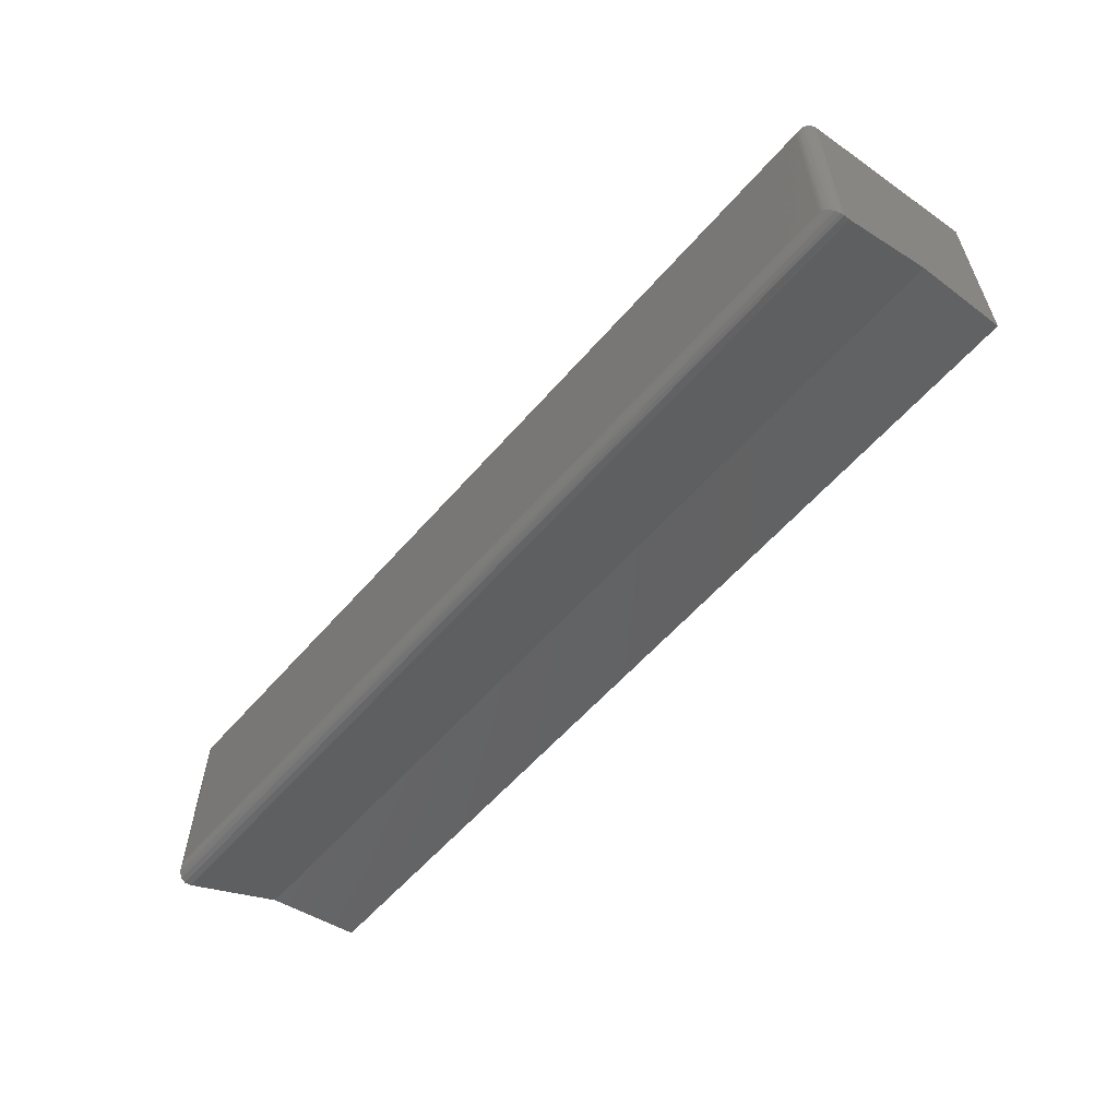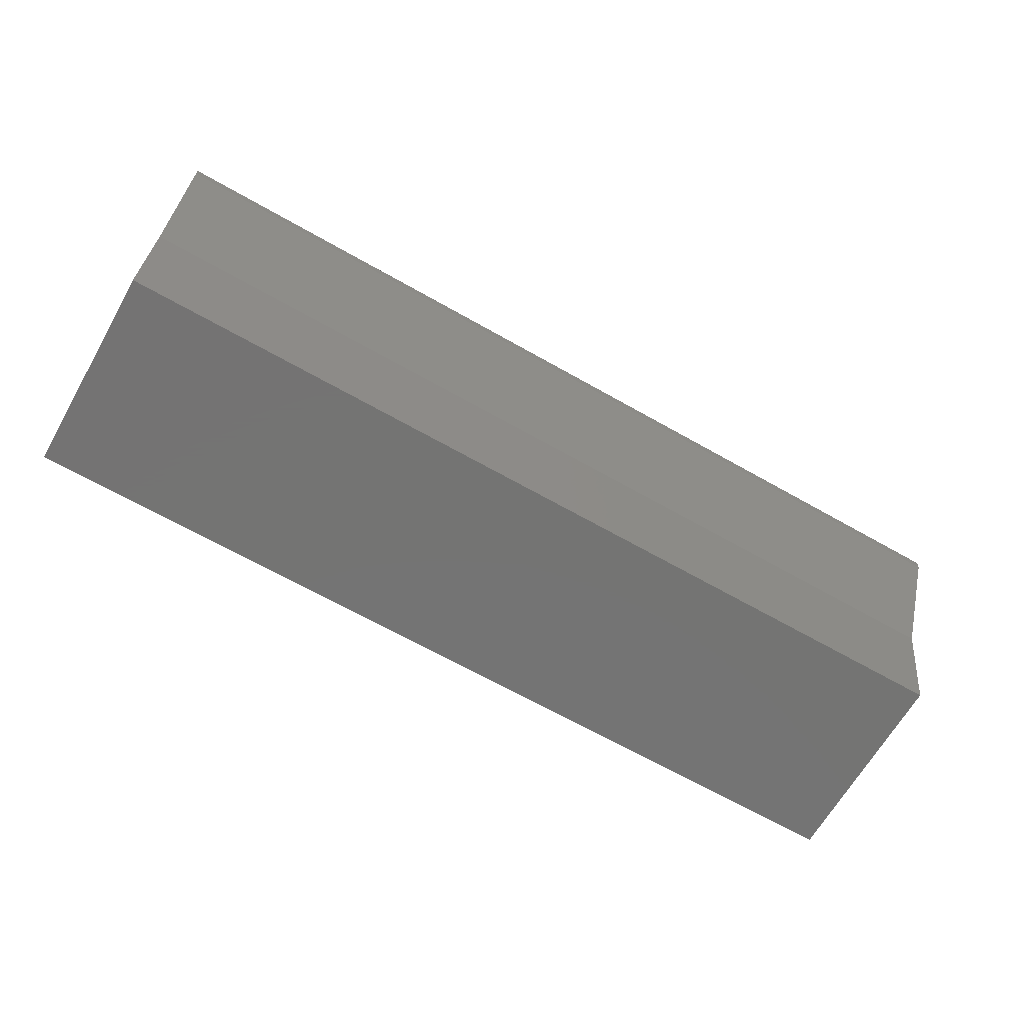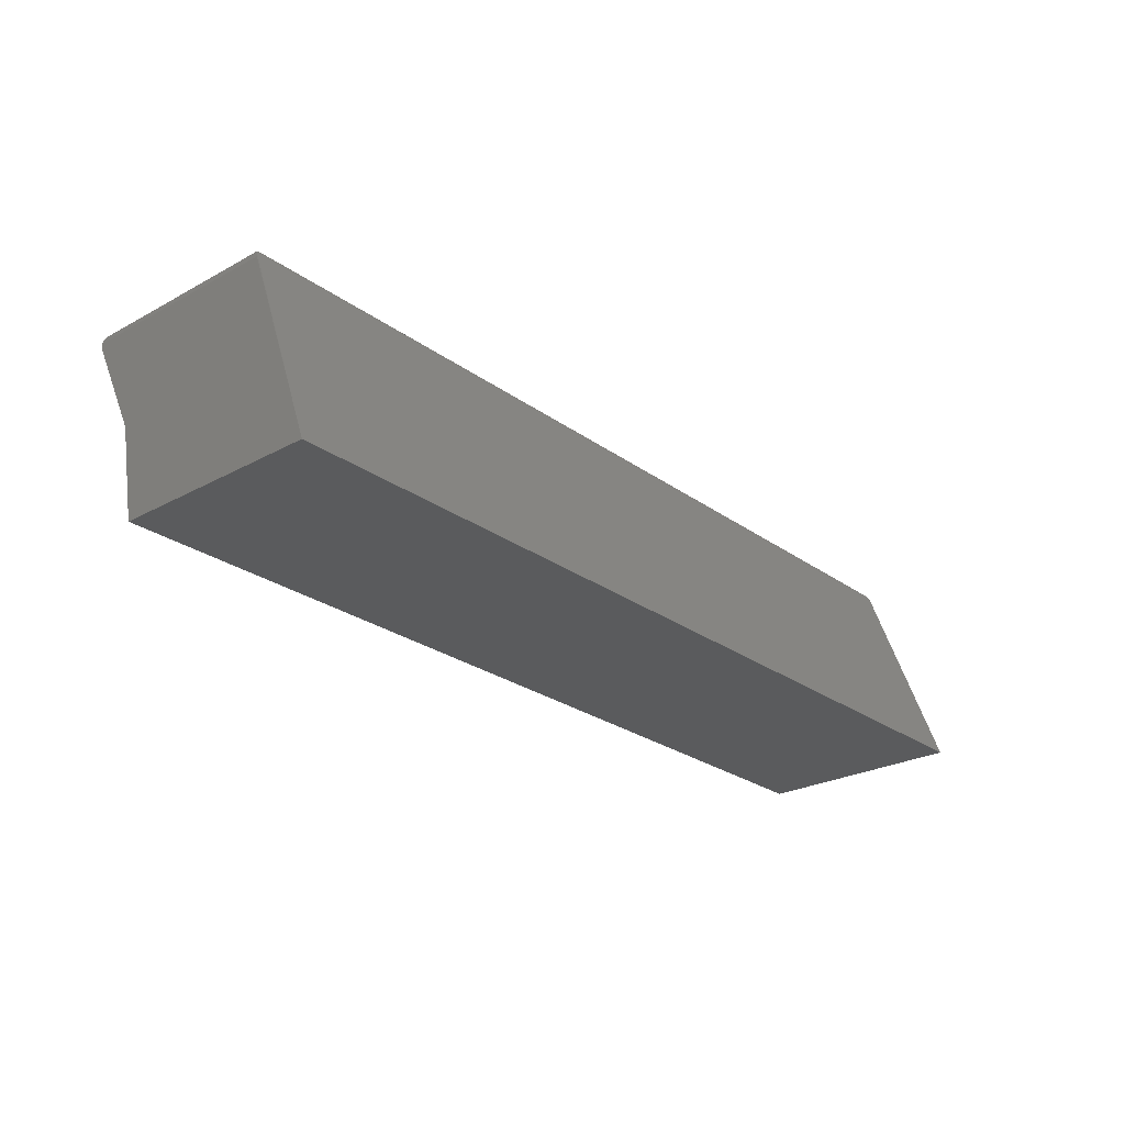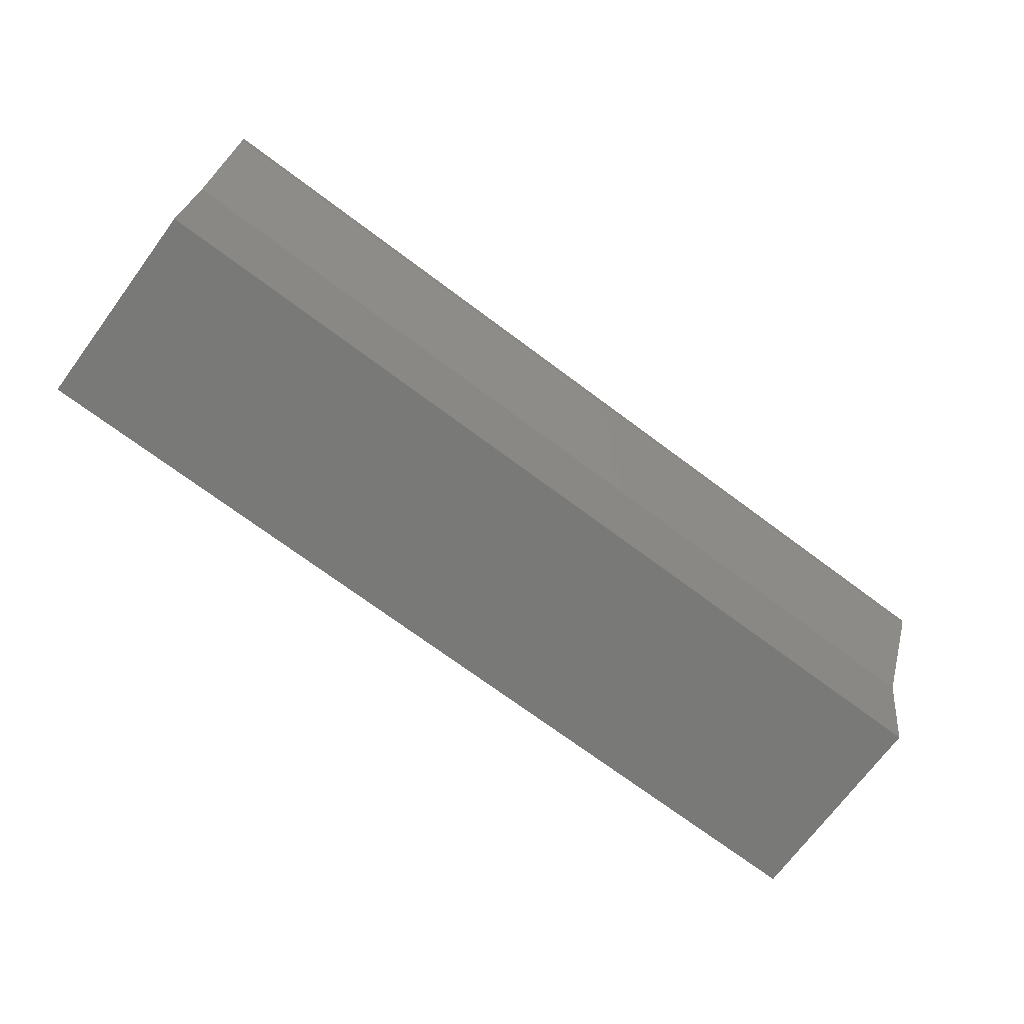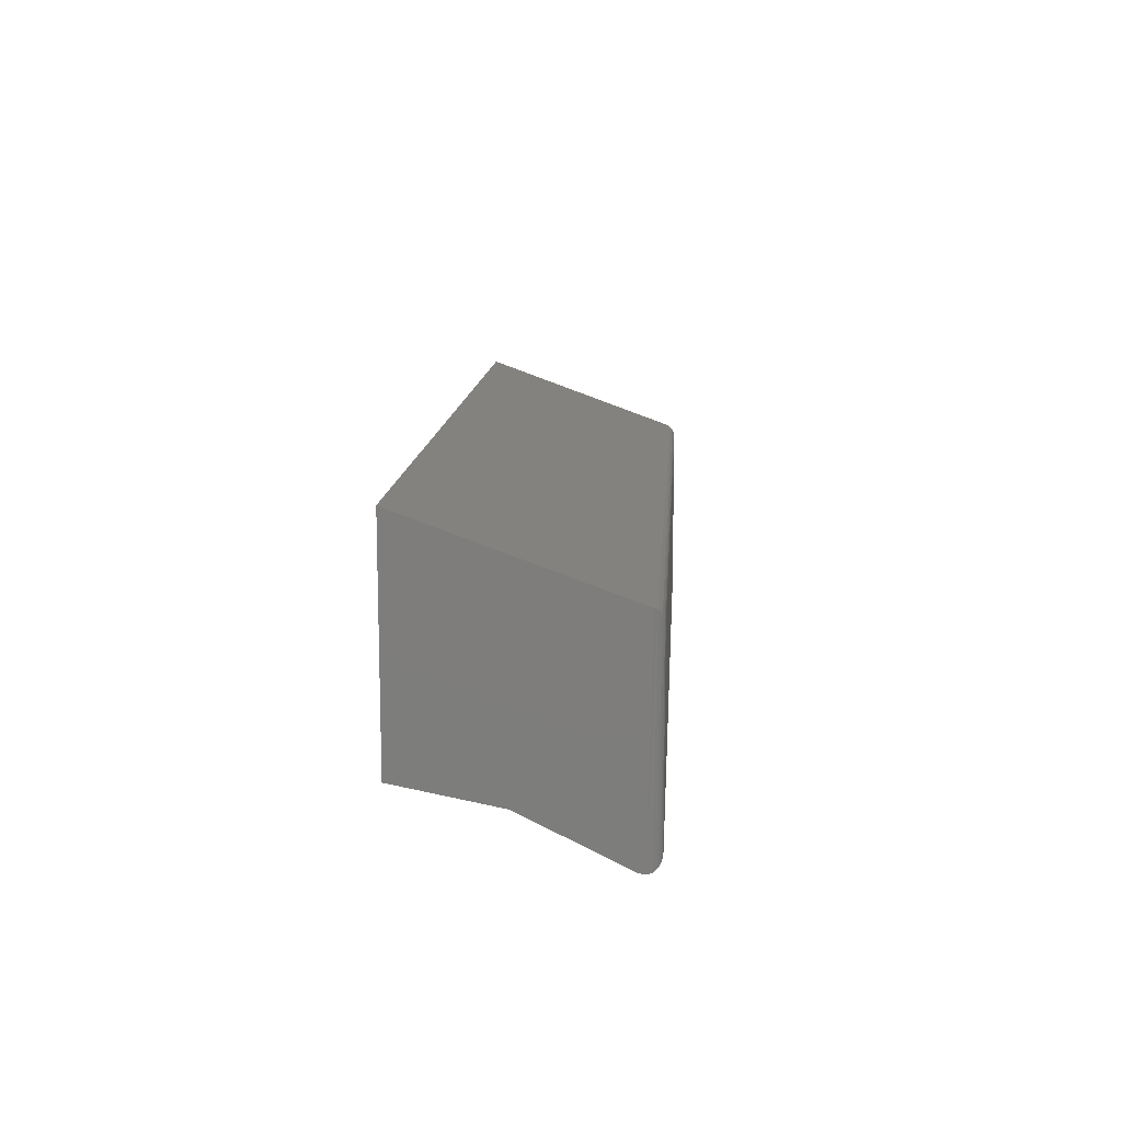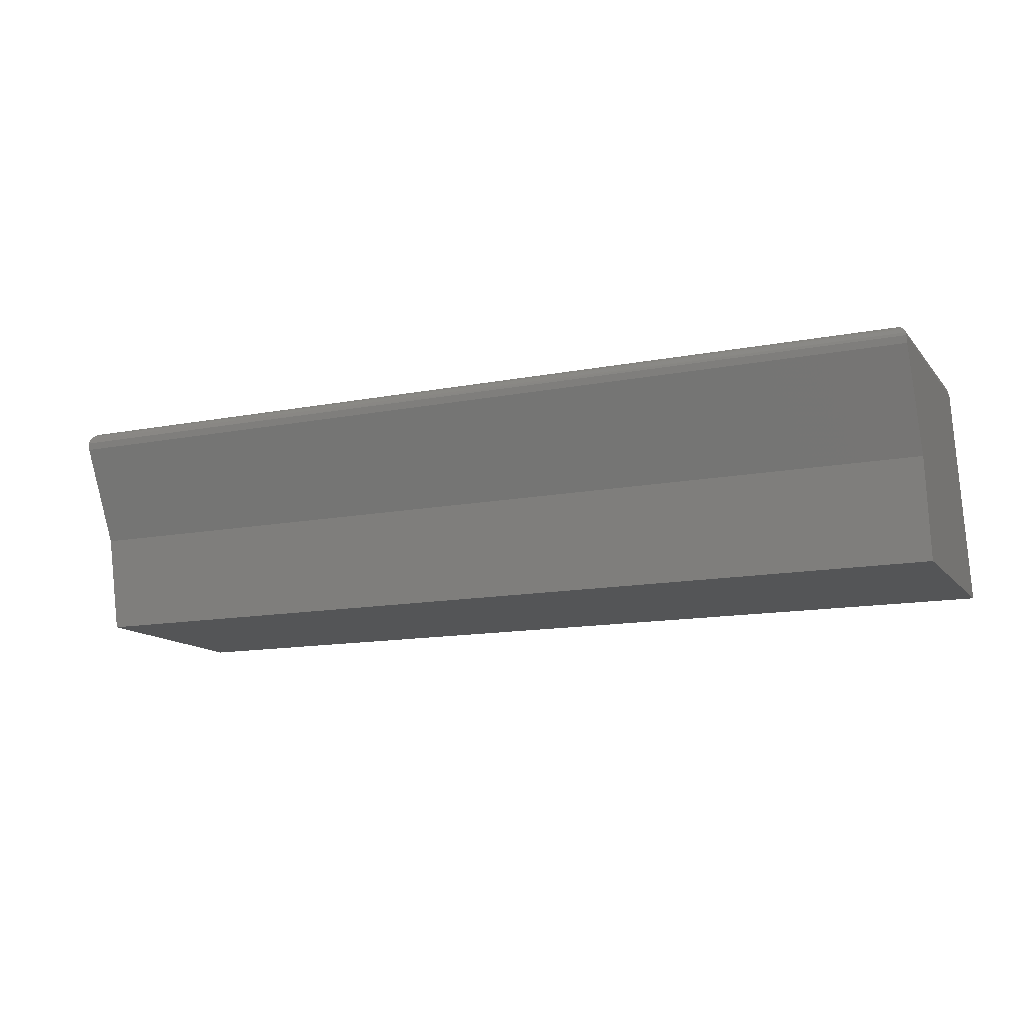
<metadata>
{"format":"stl","ext":"stl","renderer":"f3d","projection":"perspective","resolution":1024,"background":"white","views":[{"elev":-58.2,"azim":49.5,"up":"+Y"},{"elev":-66.0,"azim":-29.8,"up":"+Z"},{"elev":-25.5,"azim":131.1,"up":"+Z"},{"elev":-72.0,"azim":-36.7,"up":"+Z"},{"elev":12.3,"azim":-86.4,"up":"+Y"},{"elev":-13.1,"azim":24.2,"up":"+Z"}]}
</metadata>
<code>
# stl→obj: 41 verts, 78 faces
v 0.5312 0.4366 -0.1793
v 0.5309 0.3168 -0.1771
v 0.5312 0.3165 -0.1787
v 0.5304 0.4353 -0.1758
v 0.5234 0.4283 -0.1715
v 0.5247 0.3231 -0.1716
v 0.5249 0.4297 -0.1716
v 0.5234 0.4005 -0.1715
v 0.5234 0.3243 -0.1715
v 0.5259 0.3219 -0.1719
v 0.5263 0.4311 -0.172
v 0.527 0.3207 -0.1723
v 0.5281 0.3197 -0.173
v 0.528 0.4328 -0.1729
v 0.529 0.3187 -0.1738
v 0.5294 0.4343 -0.1742
v 0.5298 0.3179 -0.1748
v 0.007812 0.3243 -0.1715
v 0.00639 0.4297 -0.1716
v 0.006432 0.3229 -0.1716
v 0.007812 0.4005 -0.1715
v -7.11e-18 0.4357 -0.1766
v 1.837e-05 0.3165 -0.1787
v 0.001277 0.4349 -0.175
v -6.768e-18 0.3173 -0.1828
v 0.0008402 0.3173 -0.1758
v 0.002233 0.3187 -0.1738
v 0.001862 0.4343 -0.1742
v 0.003136 0.3196 -0.173
v 0.003296 0.4328 -0.1729
v 0.004151 0.3207 -0.1724
v 0.005272 0.3218 -0.1719
v 0.004999 0.4311 -0.172
v 0.007812 0.4283 -0.1715
v 0.5312 0.4782 -0.2936
v 0.5312 0.345 -0.2381
v 0.5312 0.3173 -0.1828
v 0.5312 0.3561 -0.2936
v -6.163e-19 0.3561 -0.2936
v -3.698e-18 0.345 -0.2381
v -6.163e-19 0.4782 -0.2936
f 1 2 3
f 1 4 2
f 5 6 7
f 5 8 6
f 9 6 8
f 6 10 7
f 7 10 11
f 11 10 12
f 11 12 13
f 11 13 14
f 14 13 15
f 14 15 16
f 16 15 17
f 4 16 17
f 17 2 4
f 18 19 20
f 18 21 19
f 22 23 24
f 22 25 23
f 23 26 24
f 26 27 24
f 24 27 28
f 28 27 29
f 28 29 30
f 30 29 31
f 30 31 32
f 30 32 33
f 33 32 20
f 33 20 19
f 34 19 21
f 3 35 1
f 35 3 36
f 36 3 37
f 35 36 38
f 39 40 41
f 41 40 25
f 41 25 22
f 21 18 8
f 8 18 9
f 34 21 5
f 5 21 8
f 4 41 22
f 41 4 35
f 35 4 1
f 25 40 37
f 37 40 36
f 9 20 6
f 9 18 20
f 23 2 26
f 17 26 2
f 27 26 17
f 27 17 15
f 15 13 27
f 27 13 29
f 29 13 12
f 29 12 31
f 12 10 31
f 31 10 32
f 32 10 6
f 32 6 20
f 25 37 23
f 23 37 3
f 23 3 2
f 22 16 4
f 22 24 16
f 34 7 19
f 34 5 7
f 7 11 19
f 19 11 33
f 11 14 33
f 33 14 30
f 30 14 16
f 30 16 24
f 30 24 28
f 39 41 38
f 38 41 35
f 40 39 36
f 36 39 38

</code>
